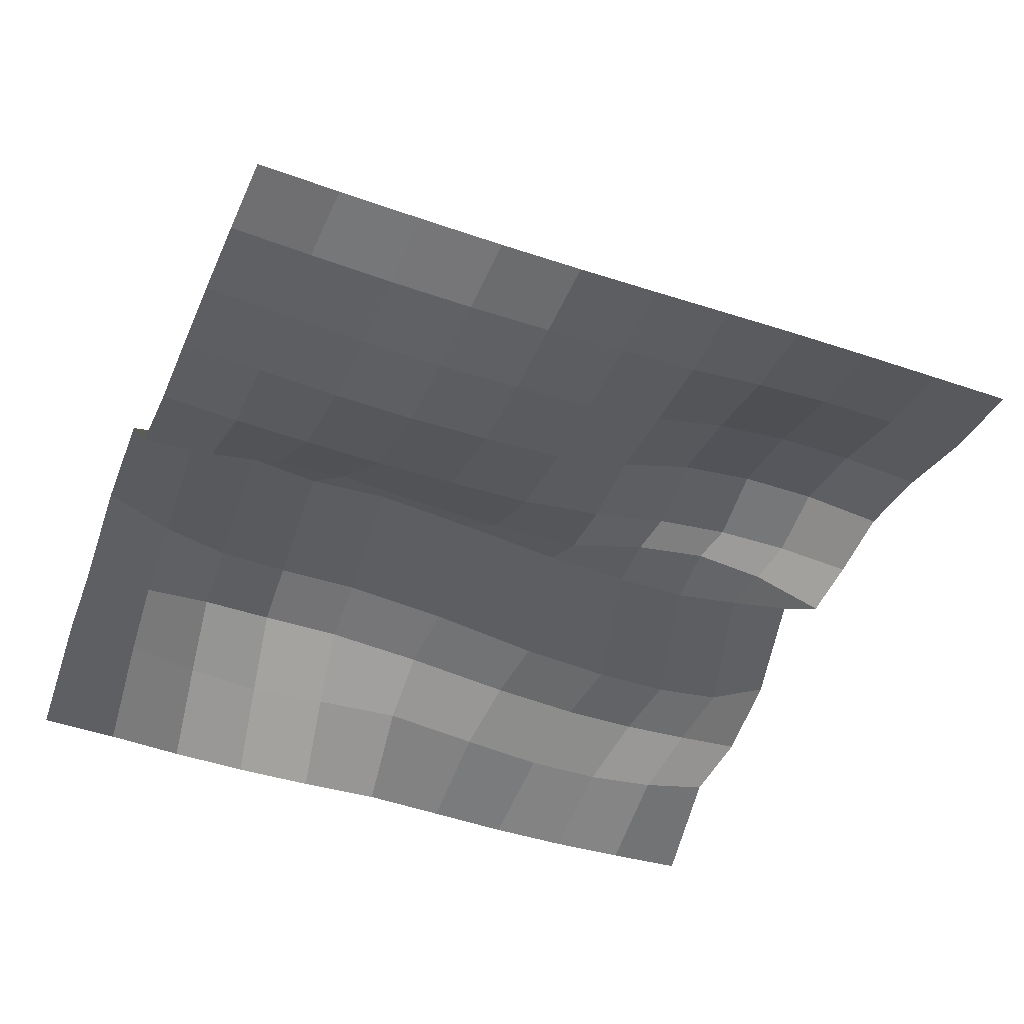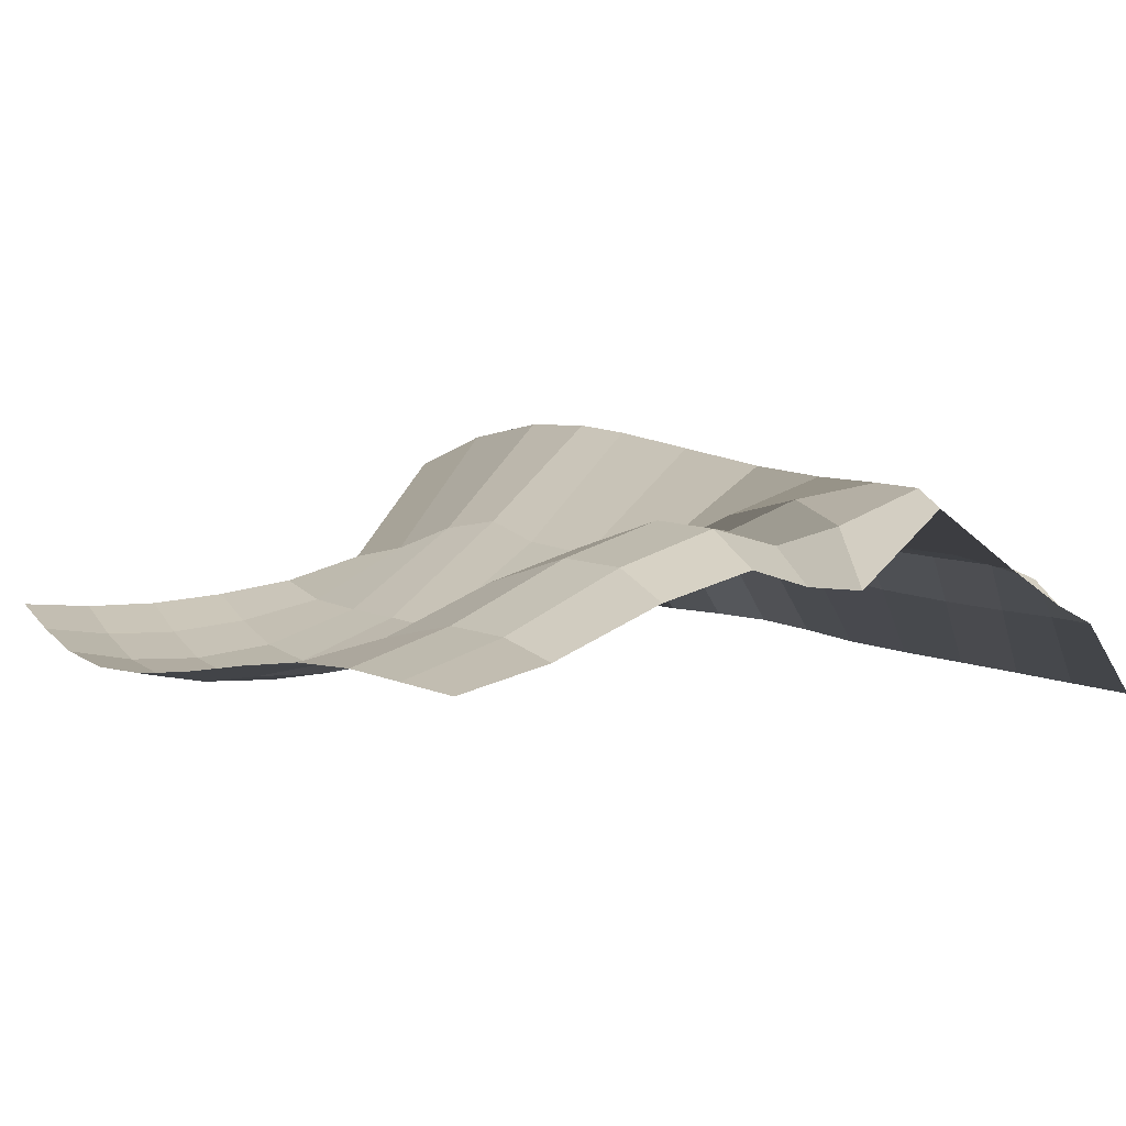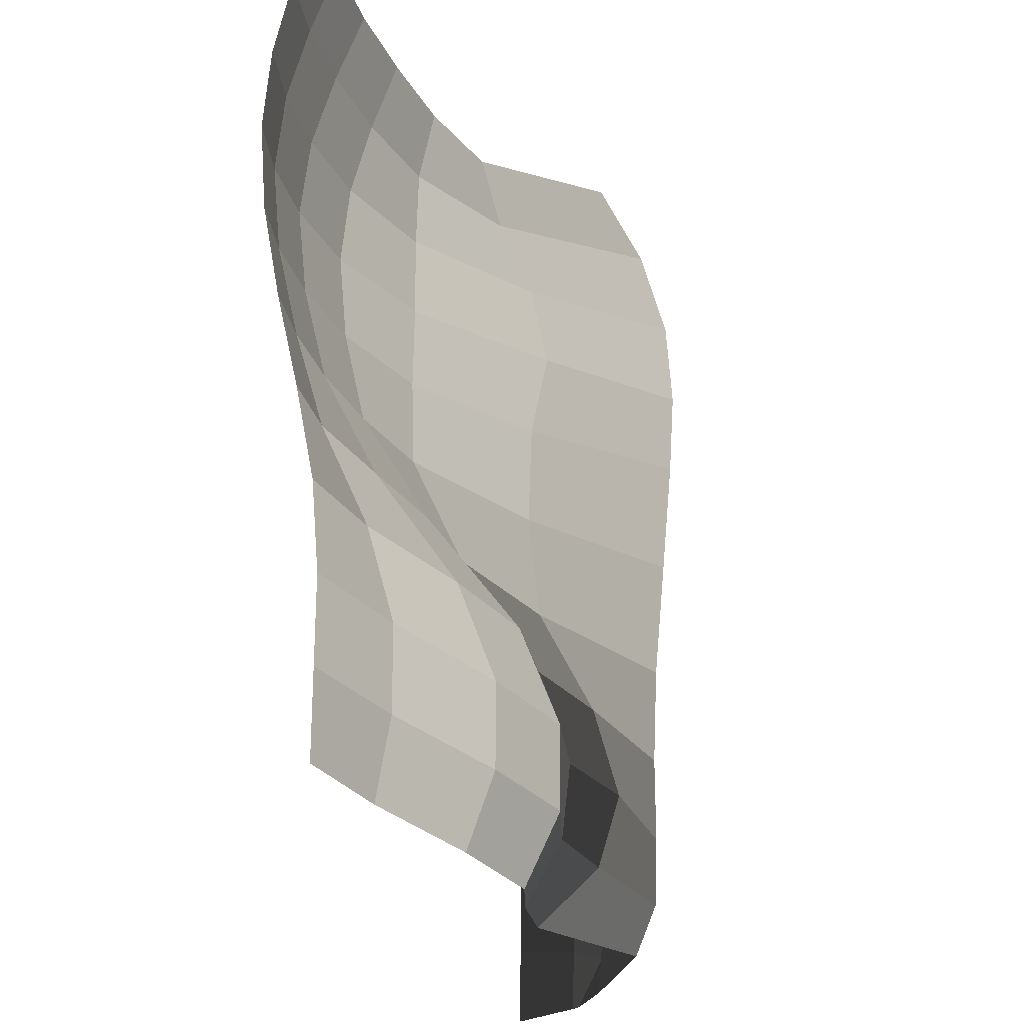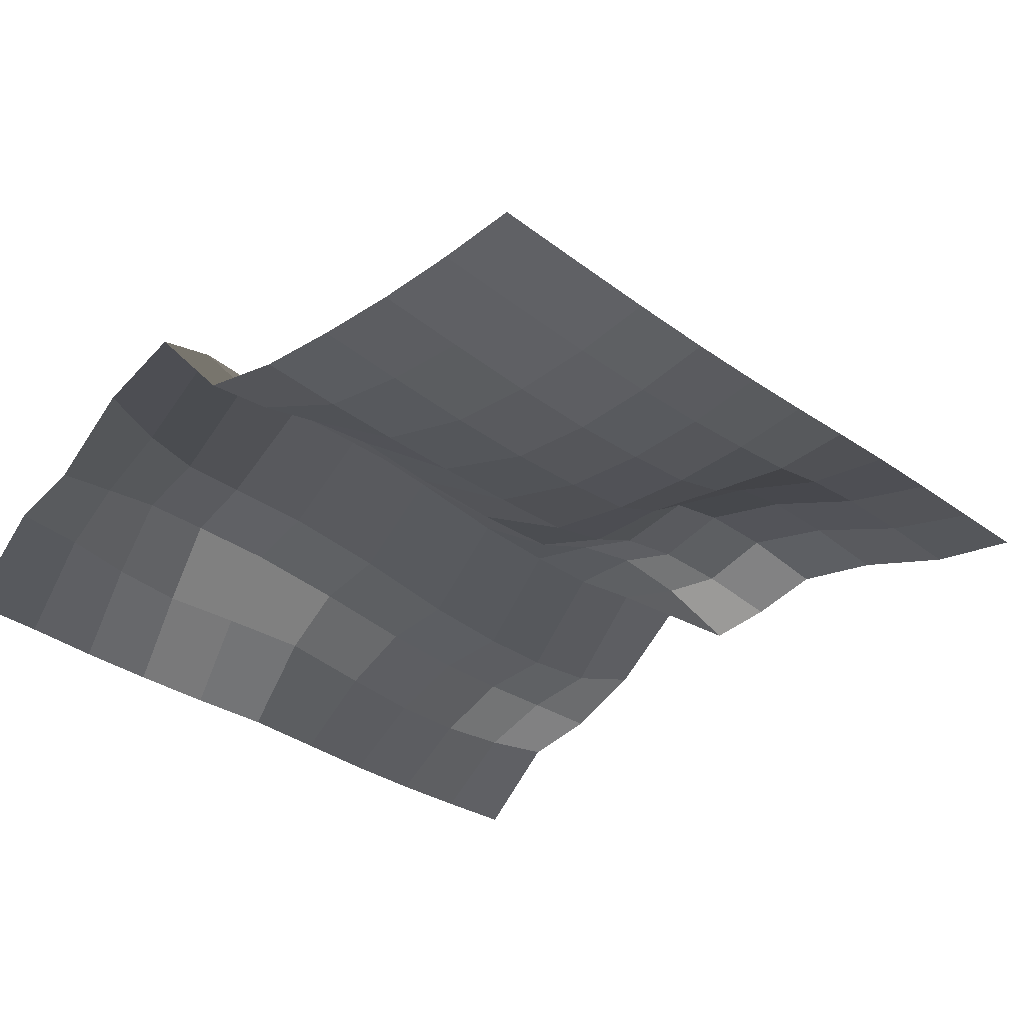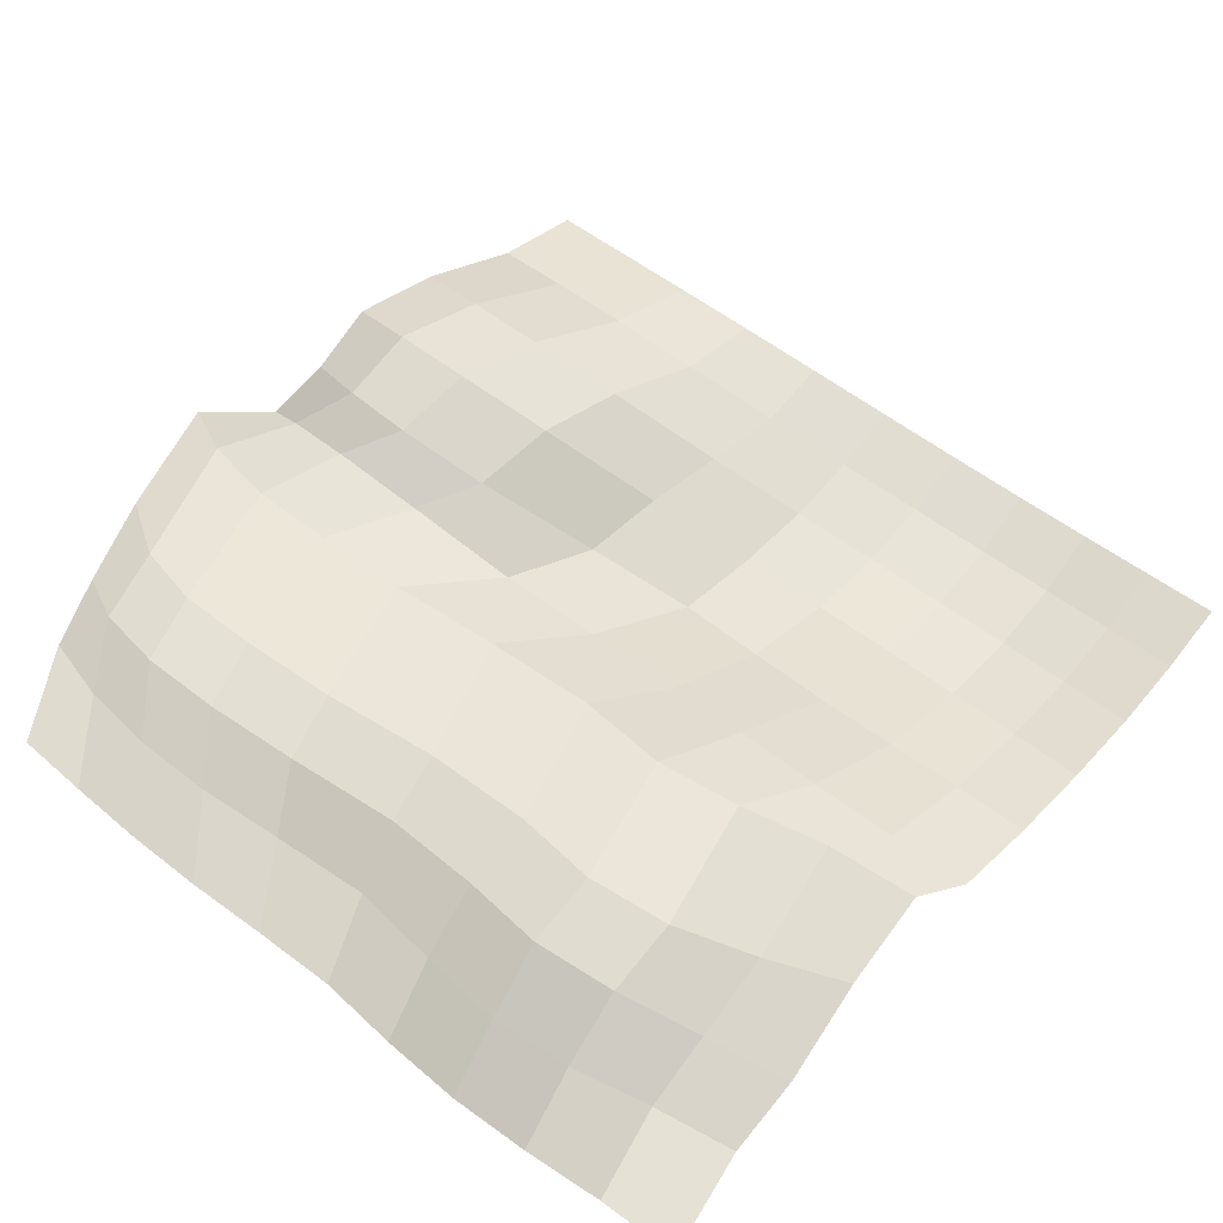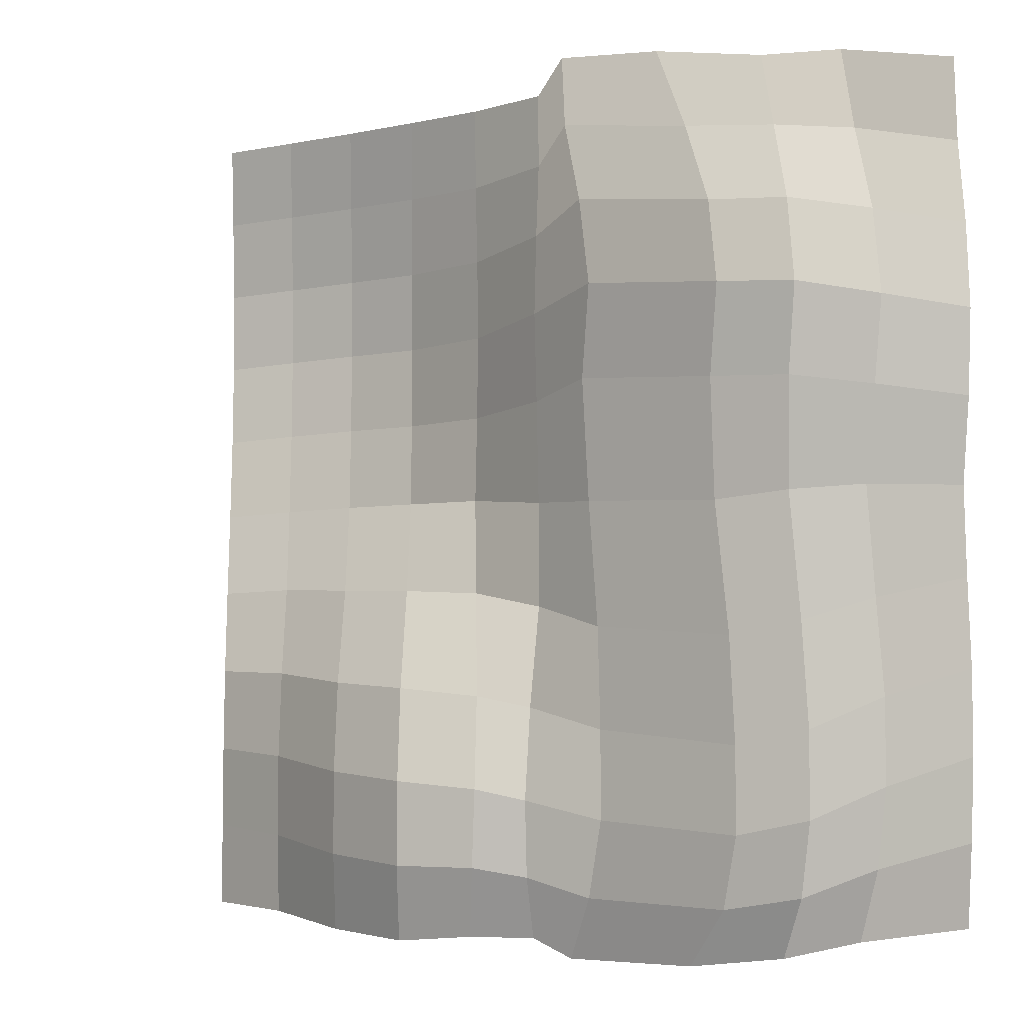
<metadata>
{"format":"obj","ext":"obj","renderer":"f3d","projection":"perspective","resolution":1024,"background":"white","views":[{"elev":-42.6,"azim":67.6,"up":"+Y"},{"elev":7.2,"azim":143.8,"up":"+Y"},{"elev":-25.9,"azim":107.7,"up":"+Z"},{"elev":-32.2,"azim":44.4,"up":"+Y"},{"elev":54.0,"azim":-50.1,"up":"+Y"},{"elev":-5.3,"azim":-146.5,"up":"+Z"}]}
</metadata>
<code>
o Plane_Plane.001
v -3.9 -0.8255 3.9
v 4.026 -0.1866 3.943
v -3.901 -0.8257 -3.901
v 3.9 0 -3.9
v -3.146 -0.06142 3.905
v -2.44 0.1212 3.919
v -1.696 0.7273 3.926
v -0.8769 1.022 3.92
v 0.02796 0.02074 3.923
v 0.9058 -0.1866 3.943
v 1.744 -0.2724 3.963
v 2.546 -0.3055 3.971
v 3.304 -0.2724 3.963
v 3.013 0.177 -3.949
v 1.991 0.5776 -4.058
v 1.086 0.784 -4.114
v 0.4233 0.5824 -4.065
v -0.2199 0.4984 -4.054
v -1.045 1.168 -4.149
v -1.9 0.5757 -4.218
v -2.605 0.1756 -4.149
v -3.224 -0.06792 -3.997
v -3.94 -0.8341 -3.157
v -3.968 -0.8383 -2.403
v -3.968 -0.8383 -1.623
v -3.94 -0.8341 -0.8171
v -3.926 -0.8208 0.004818
v -4 -0.7995 0.7992
v -4.037 -0.7844 1.586
v -4 -0.7995 2.359
v -3.926 -0.8208 3.125
v 4.13 -0.341 3.199
v 4.213 -0.4638 2.447
v 4.244 -0.5109 1.678
v 4.213 -0.4638 0.8872
v 4.13 -0.341 0.07877
v 4.026 -0.1866 -0.737
v 3.937 -0.05408 -1.548
v 3.9 0.000179 -2.34
v 3.9 0.000179 -3.12
v -3.3 -0.0001908 3.155
v -3.473 0.02128 2.408
v -3.547 0.01961 1.642
v -3.473 0.02128 0.8478
v -3.361 -0.01291 -0.02248
v -3.401 -0.0886 -1.014
v -3.46 -0.1201 -1.878
v -3.46 -0.1201 -2.658
v -3.385 -0.0944 -3.369
v -2.693 0.3792 3.188
v -2.946 0.6342 2.457
v -3.055 0.7213 1.697
v -2.946 0.6342 0.8964
v -2.856 0.4819 -0.08508
v -2.931 0.4167 -1.221
v -2.985 0.3997 -2.164
v -2.985 0.3997 -2.944
v -2.867 0.3419 -3.614
v -1.987 0.723 3.202
v -2.275 0.8318 2.478
v -2.406 0.9305 1.723
v -2.283 0.8335 0.9105
v -2.247 0.7062 -0.1616
v -2.325 0.6047 -1.342
v -2.35 0.5567 -2.3
v -2.35 0.5566 -3.08
v -2.205 0.5233 -3.724
v -1.124 1.366 3.191
v -1.379 1.539 2.459
v -1.489 1.565 1.699
v -1.404 1.536 0.8754
v -1.405 1.437 -0.1878
v -1.426 1.329 -1.272
v -1.425 1.287 -2.164
v -1.425 1.287 -2.944
v -1.307 1.292 -3.614
v -0.08067 0.1817 3.189
v -0.2324 0.4597 2.449
v -0.2999 0.596 1.686
v -0.2325 0.4558 0.8859
v -0.2314 0.4205 -0.06066
v -0.2896 0.5079 -1.03
v -0.4864 0.9595 -1.964
v -0.5672 1.168 -2.789
v -0.4698 0.9915 -3.478
v 0.9804 -0.3079 3.203
v 0.975 -0.3301 2.46
v 0.9634 -0.3278 1.696
v 0.9779 -0.3344 0.9012
v 0.9804 -0.3087 0.08174
v 0.7058 0.07598 -0.8548
v 0.2891 0.6743 -1.851
v 0.148 0.9166 -2.702
v 0.2159 0.857 -3.418
v 1.873 -0.4638 3.227
v 1.975 -0.6166 2.483
v 2.016 -0.6767 1.716
v 1.975 -0.6166 0.9225
v 1.872 -0.4636 0.1071
v 1.549 0.04476 -0.8022
v 1.105 0.7528 -1.769
v 0.9169 1.057 -2.633
v 0.9225 1.054 -3.408
v 2.684 -0.5109 3.238
v 2.796 -0.6768 2.496
v 2.842 -0.745 1.732
v 2.796 -0.6768 0.9364
v 2.684 -0.5109 0.118
v 2.429 -0.1135 -0.7613
v 2.042 0.5009 -1.7
v 1.866 0.784 -2.554
v 1.866 0.784 -3.334
v 3.433 -0.4638 3.227
v 3.536 -0.6166 2.483
v 3.576 -0.6768 1.716
v 3.536 -0.6166 0.9225
v 3.433 -0.4638 0.1071
v 3.296 -0.2597 -0.7206
v 3.077 0.08204 -1.587
v 2.952 0.2777 -2.416
v 2.951 0.2803 -3.197
f 121 40 4 14
f 23 49 22 3
f 49 58 21 22
f 58 67 20 21
f 67 76 19 20
f 76 85 18 19
f 85 94 17 18
f 94 103 16 17
f 103 112 15 16
f 112 121 14 15
f 12 13 113 104
f 104 113 114 105
f 105 114 115 106
f 106 115 116 107
f 107 116 117 108
f 108 117 118 109
f 109 118 119 110
f 110 119 120 111
f 111 120 121 112
f 11 12 104 95
f 95 104 105 96
f 96 105 106 97
f 97 106 107 98
f 98 107 108 99
f 99 108 109 100
f 100 109 110 101
f 101 110 111 102
f 102 111 112 103
f 10 11 95 86
f 86 95 96 87
f 87 96 97 88
f 88 97 98 89
f 89 98 99 90
f 90 99 100 91
f 91 100 101 92
f 92 101 102 93
f 93 102 103 94
f 9 10 86 77
f 77 86 87 78
f 78 87 88 79
f 79 88 89 80
f 80 89 90 81
f 81 90 91 82
f 82 91 92 83
f 83 92 93 84
f 84 93 94 85
f 8 9 77 68
f 68 77 78 69
f 69 78 79 70
f 70 79 80 71
f 71 80 81 72
f 72 81 82 73
f 73 82 83 74
f 74 83 84 75
f 75 84 85 76
f 7 8 68 59
f 59 68 69 60
f 60 69 70 61
f 61 70 71 62
f 62 71 72 63
f 63 72 73 64
f 64 73 74 65
f 65 74 75 66
f 66 75 76 67
f 6 7 59 50
f 50 59 60 51
f 51 60 61 52
f 52 61 62 53
f 53 62 63 54
f 54 63 64 55
f 55 64 65 56
f 56 65 66 57
f 57 66 67 58
f 5 6 50 41
f 41 50 51 42
f 42 51 52 43
f 43 52 53 44
f 44 53 54 45
f 45 54 55 46
f 46 55 56 47
f 47 56 57 48
f 48 57 58 49
f 1 5 41 31
f 31 41 42 30
f 30 42 43 29
f 29 43 44 28
f 28 44 45 27
f 27 45 46 26
f 26 46 47 25
f 25 47 48 24
f 24 48 49 23
f 13 2 32 113
f 113 32 33 114
f 114 33 34 115
f 115 34 35 116
f 116 35 36 117
f 117 36 37 118
f 118 37 38 119
f 119 38 39 120
f 120 39 40 121

</code>
